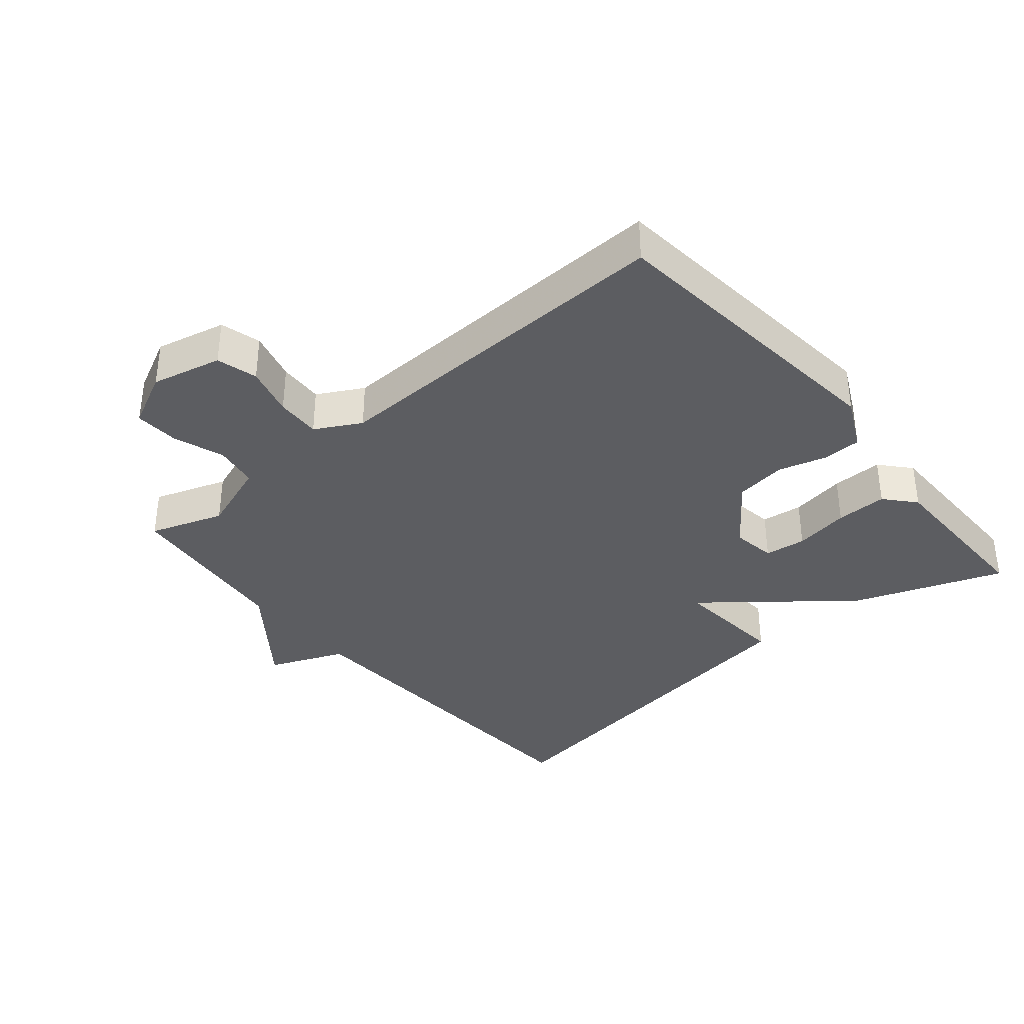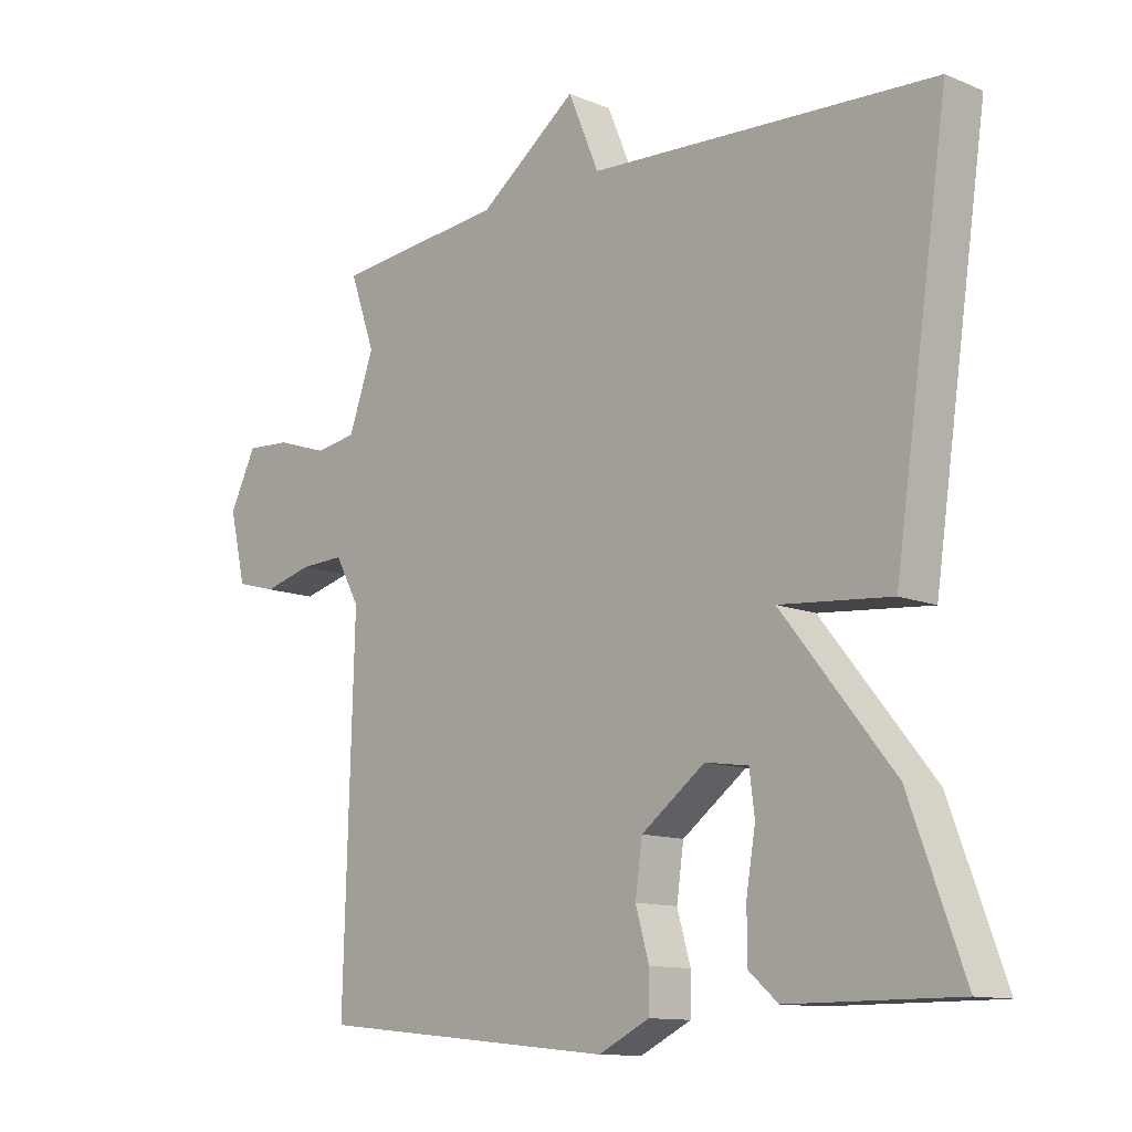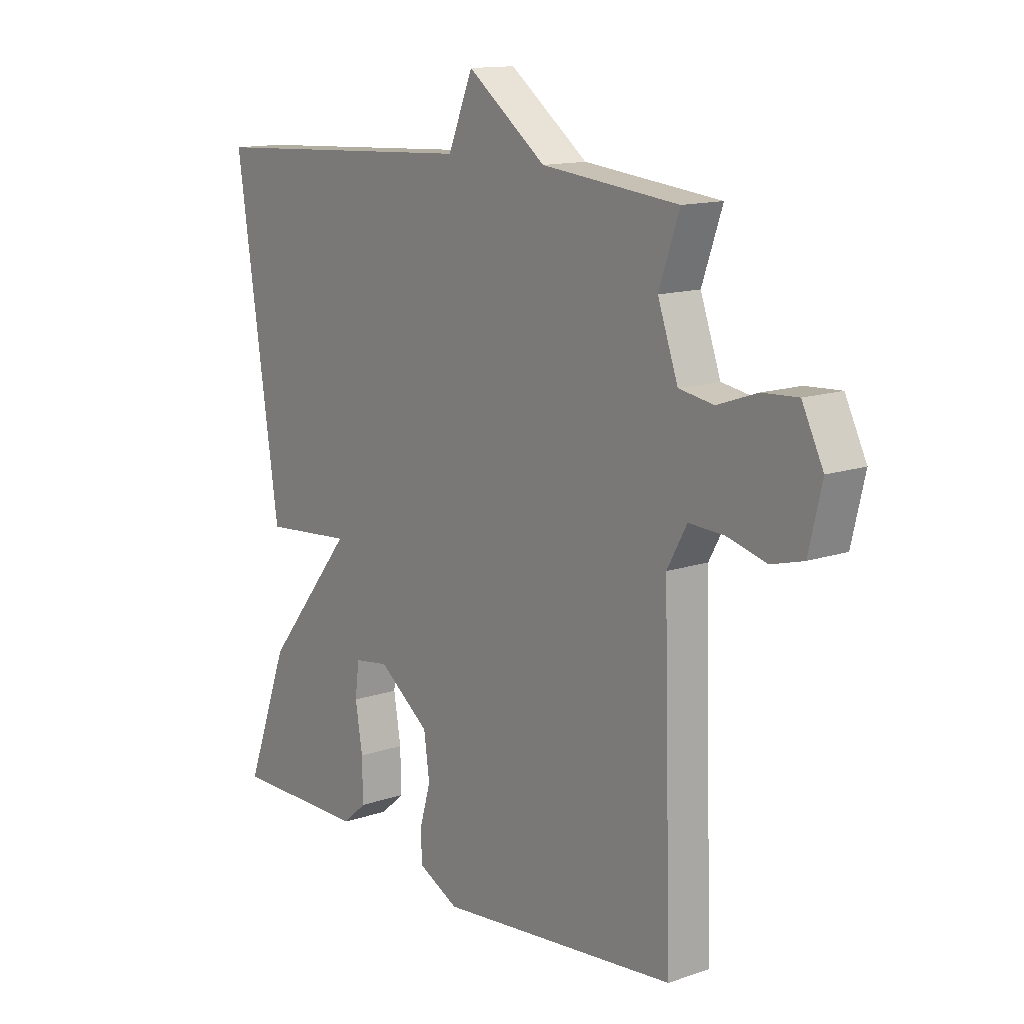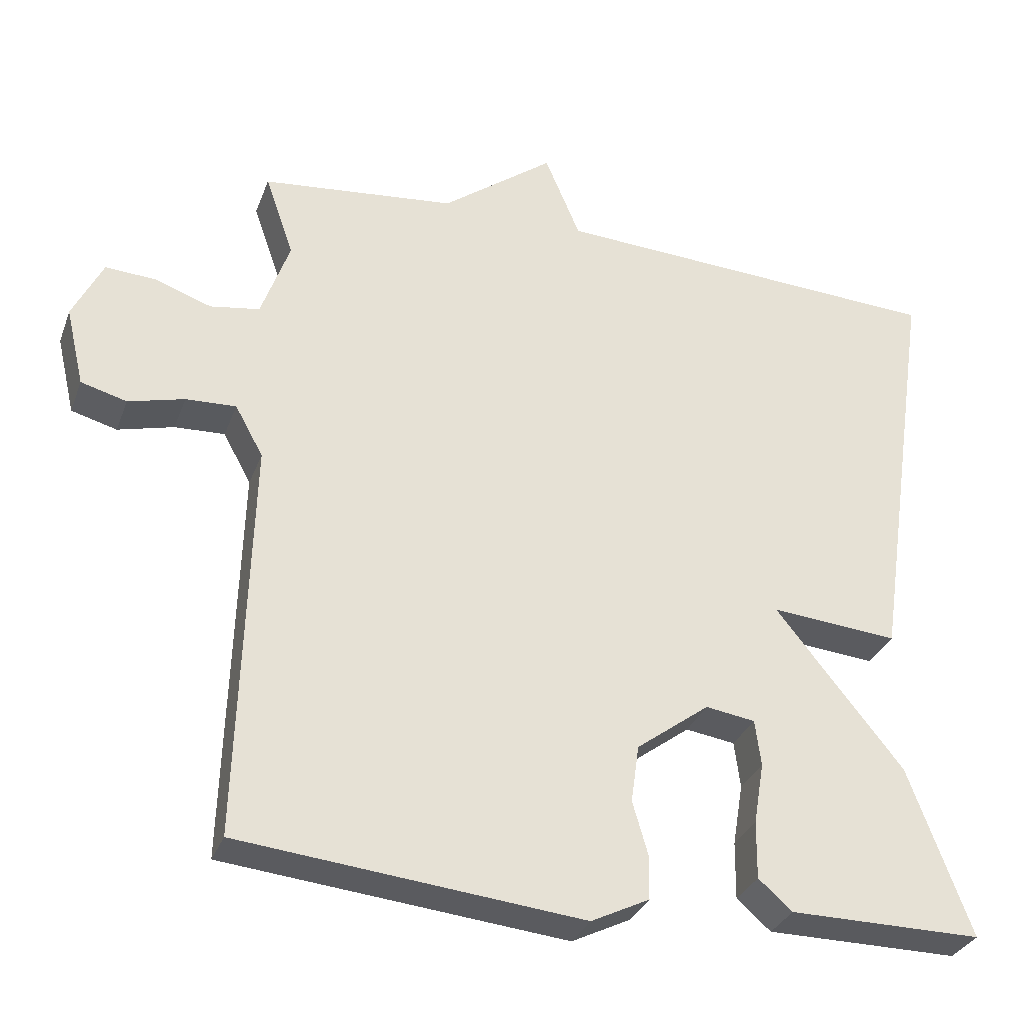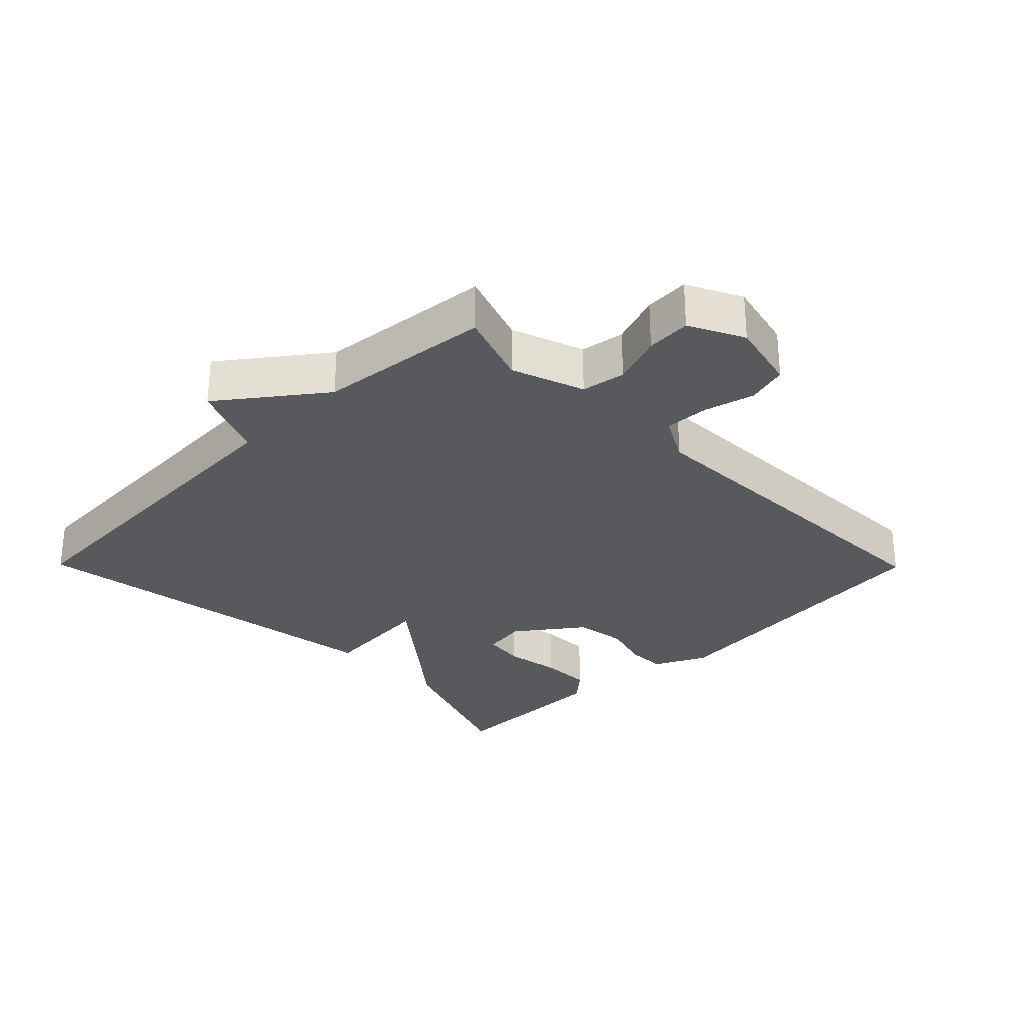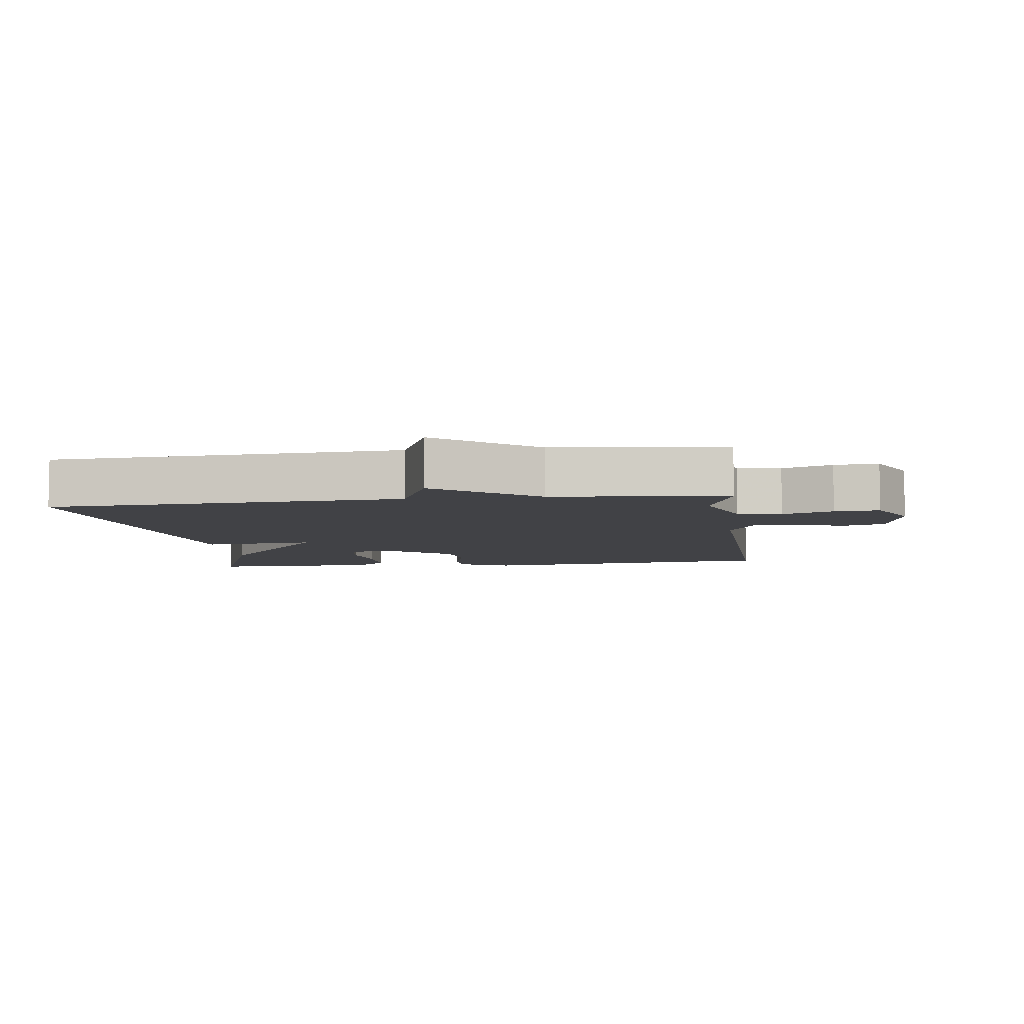
<metadata>
{"format":"obj","ext":"obj","renderer":"f3d","projection":"perspective","resolution":1024,"background":"white","views":[{"elev":-36.6,"azim":130.1,"up":"+Y"},{"elev":-11.9,"azim":-134.6,"up":"+Z"},{"elev":13.4,"azim":52.2,"up":"+Z"},{"elev":-31.6,"azim":161.5,"up":"+Z"},{"elev":-29.4,"azim":44.6,"up":"+Y"},{"elev":-6.6,"azim":7.5,"up":"+Y"}]}
</metadata>
<code>
v -0.5 0.07 -0.5
v -0.416 0.07 -0.272
v -0.243 0.07 -0.057
v -0.416 0.07 -0.072
v -0.5 0.07 0.5
v 0.036 0.07 0.528
v 0.084 0.07 0.643
v 0.236 0.07 0.528
v 0.5 0.07 0.5
v 0.461 0.07 0.388
v 0.5 0.07 0.278
v 0.567 0.07 0.267
v 0.644 0.07 0.294
v 0.712 0.07 0.298
v 0.753 0.07 0.215
v 0.728 0.07 0.108
v 0.666 0.07 0.091
v 0.59 0.07 0.111
v 0.522 0.07 0.114
v 0.484 0.07 0.045
v 0.5 0.07 -0.5
v 0.036 0.07 -0.547
v -0.043 0.07 -0.508
v -0.044 0.07 -0.449
v -0.023 0.07 -0.376
v -0.034 0.07 -0.298
v -0.133 0.07 -0.224
v -0.2 0.07 -0.234
v -0.208 0.07 -0.297
v -0.194 0.07 -0.381
v -0.193 0.07 -0.459
v -0.239 0.07 -0.499
v -0.5 0 -0.5
v -0.416 0 -0.272
v -0.243 0 -0.057
v -0.416 0 -0.072
v -0.5 0 0.5
v 0.036 0 0.528
v 0.084 0 0.643
v 0.236 0 0.528
v 0.5 0 0.5
v 0.461 0 0.388
v 0.5 0 0.278
v 0.567 0 0.267
v 0.644 0 0.294
v 0.712 0 0.298
v 0.753 0 0.215
v 0.728 0 0.108
v 0.666 0 0.091
v 0.59 0 0.111
v 0.522 0 0.114
v 0.484 0 0.045
v 0.5 0 -0.5
v 0.036 0 -0.547
v -0.043 0 -0.508
v -0.044 0 -0.449
v -0.023 0 -0.376
v -0.034 0 -0.298
v -0.133 0 -0.224
v -0.2 0 -0.234
v -0.208 0 -0.297
v -0.194 0 -0.381
v -0.193 0 -0.459
v -0.239 0 -0.499
f 32 1 2
f 31 32 2
f 30 31 2
f 29 30 2
f 28 29 2 3
f 27 28 3
f 26 27 3
f 23 24 25
f 22 23 25
f 21 22 25
f 20 21 25
f 19 20 25 26
f 16 17 18
f 15 16 18
f 14 15 18
f 13 14 18
f 12 13 18
f 11 12 18 19
f 19 26 3
f 11 19 3
f 10 11 3
f 6 7 8
f 8 9 10
f 6 8 10
f 5 6 10
f 4 5 10
f 3 4 10
f 34 33 64
f 34 64 63
f 34 63 62
f 34 62 61
f 35 34 61 60
f 35 60 59
f 35 59 58
f 57 56 55
f 57 55 54
f 57 54 53
f 57 53 52
f 58 57 52 51
f 50 49 48
f 50 48 47
f 50 47 46
f 50 46 45
f 50 45 44
f 51 50 44 43
f 35 58 51
f 35 51 43
f 35 43 42
f 40 39 38
f 42 41 40
f 42 40 38
f 42 38 37
f 42 37 36
f 42 36 35
f 1 33 34 2
f 2 34 35 3
f 3 35 36 4
f 4 36 37 5
f 5 37 38 6
f 6 38 39 7
f 7 39 40 8
f 8 40 41 9
f 9 41 42 10
f 10 42 43 11
f 11 43 44 12
f 12 44 45 13
f 13 45 46 14
f 14 46 47 15
f 15 47 48 16
f 16 48 49 17
f 17 49 50 18
f 18 50 51 19
f 19 51 52 20
f 20 52 53 21
f 21 53 54 22
f 22 54 55 23
f 23 55 56 24
f 24 56 57 25
f 25 57 58 26
f 26 58 59 27
f 27 59 60 28
f 28 60 61 29
f 29 61 62 30
f 30 62 63 31
f 31 63 64 32
f 32 64 33 1

</code>
